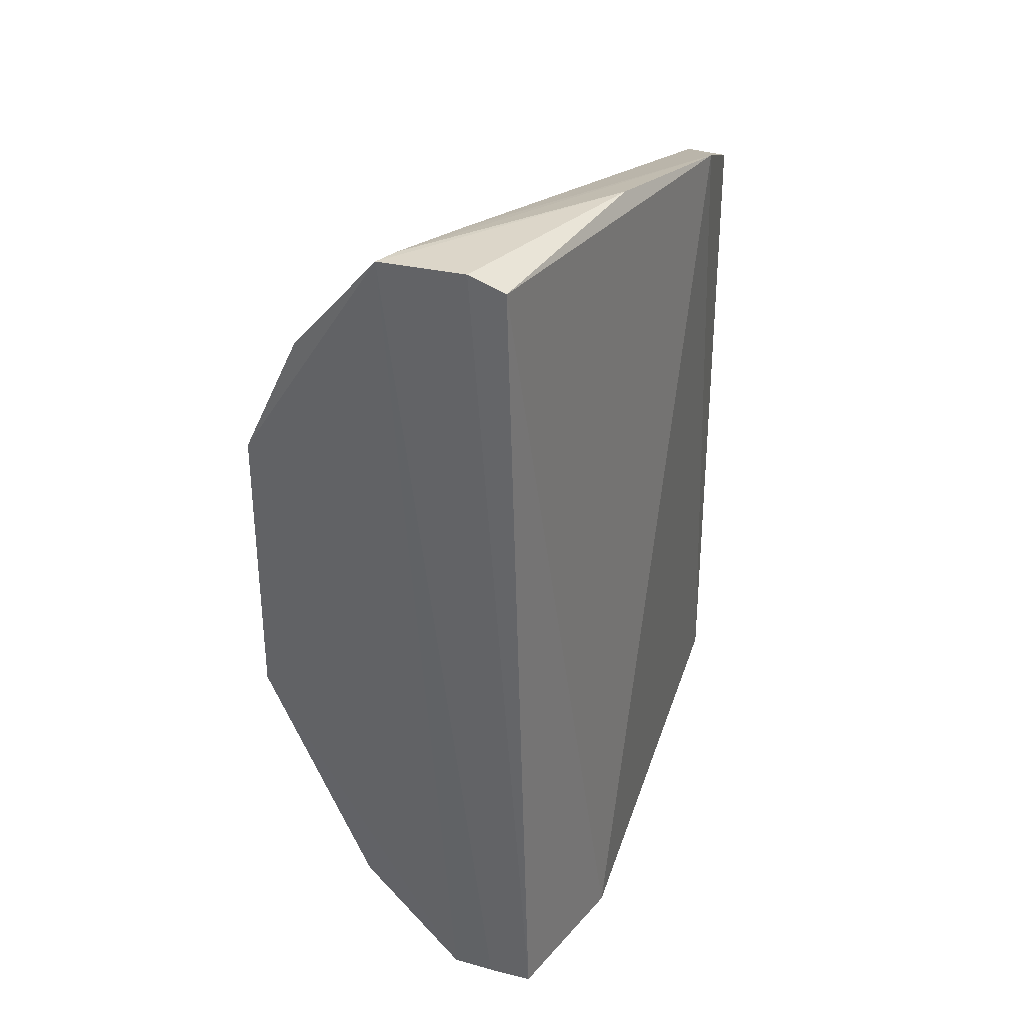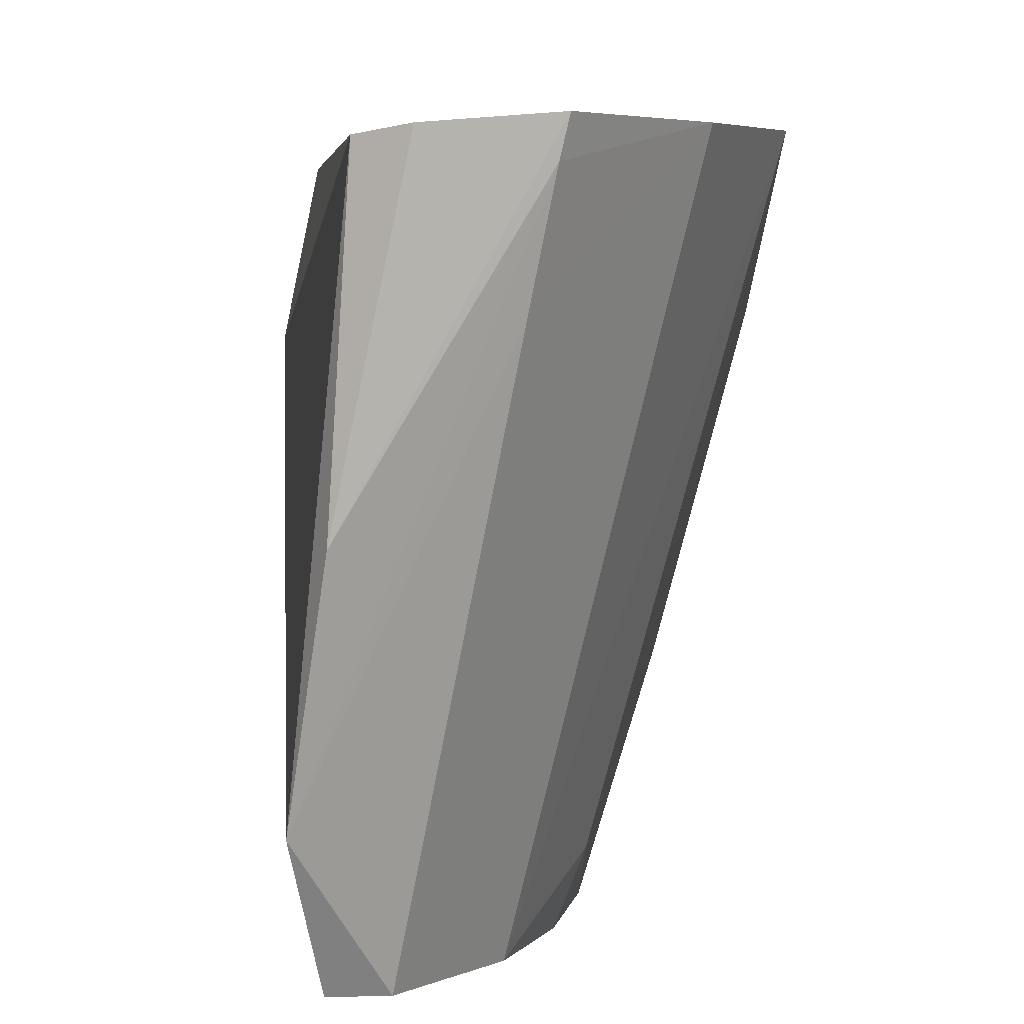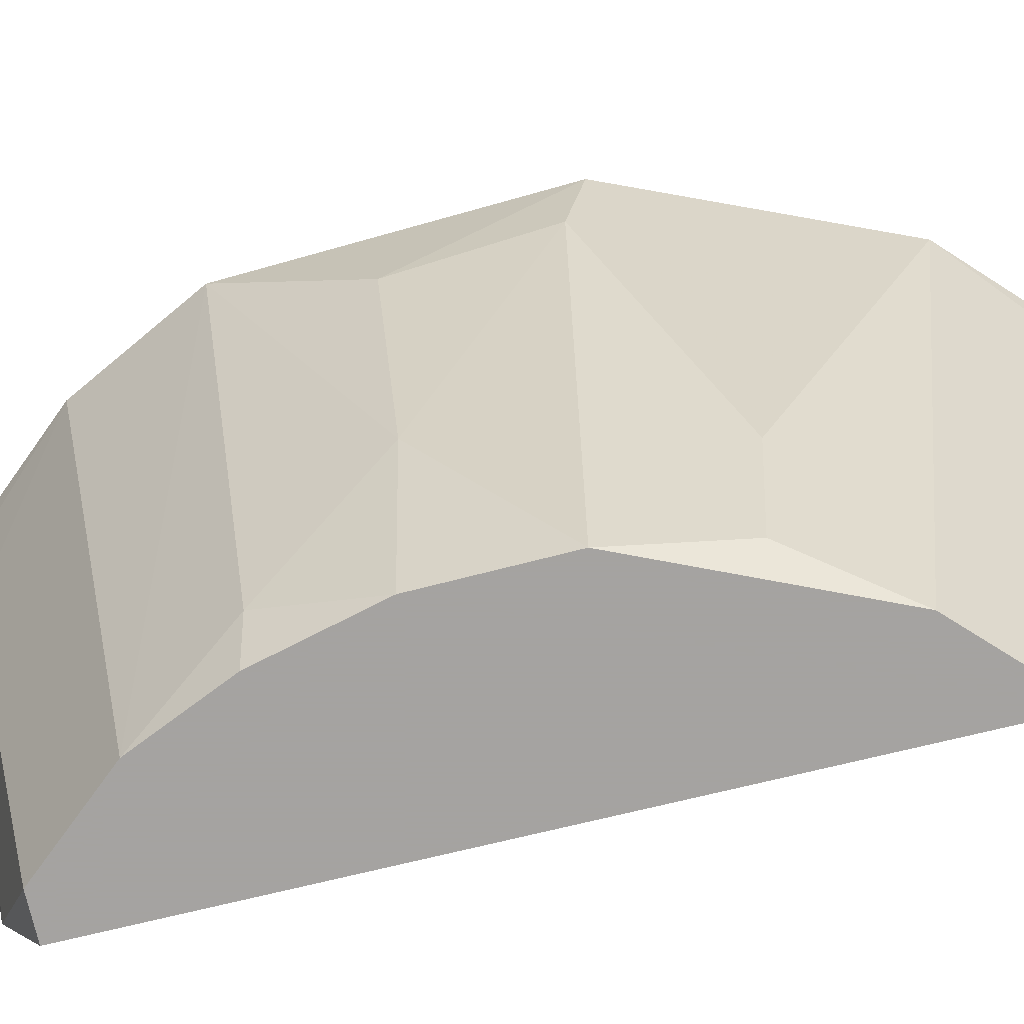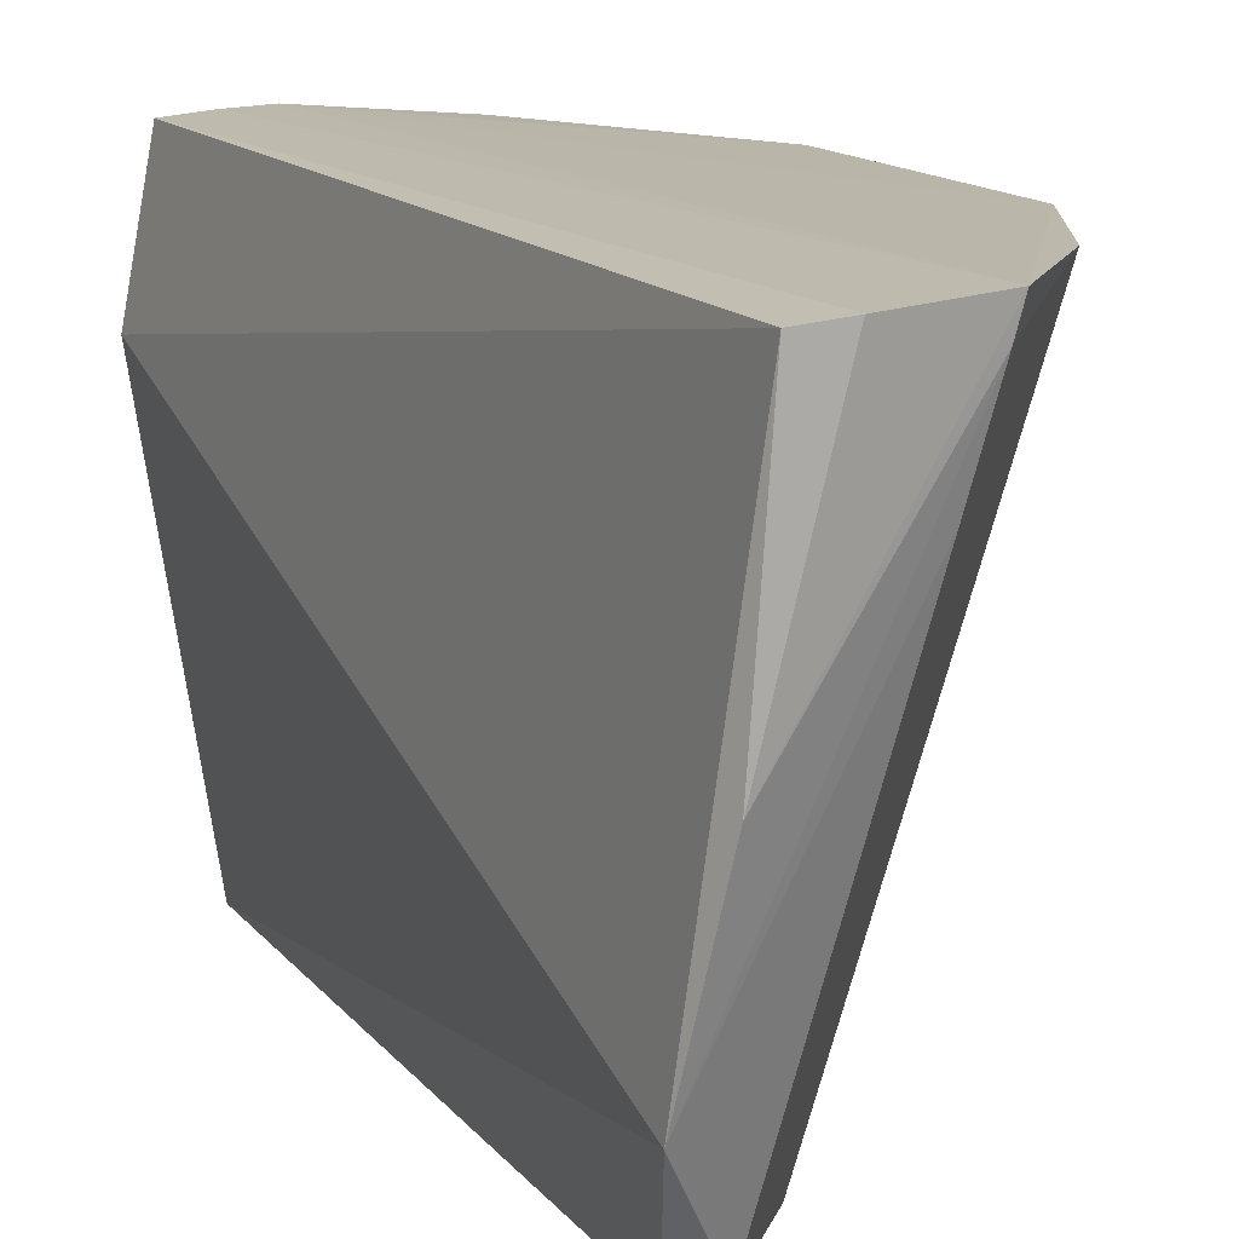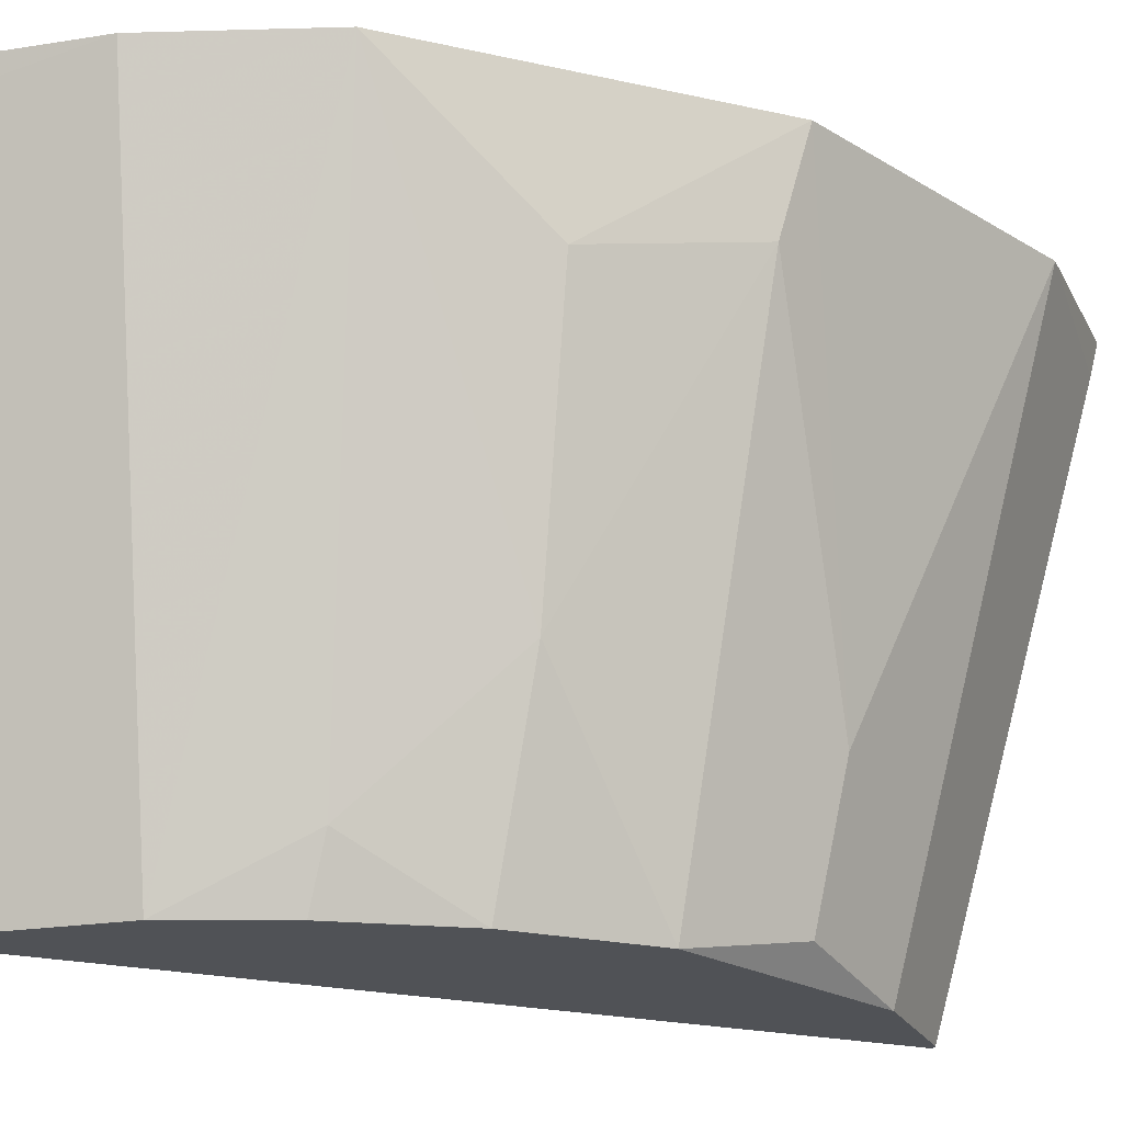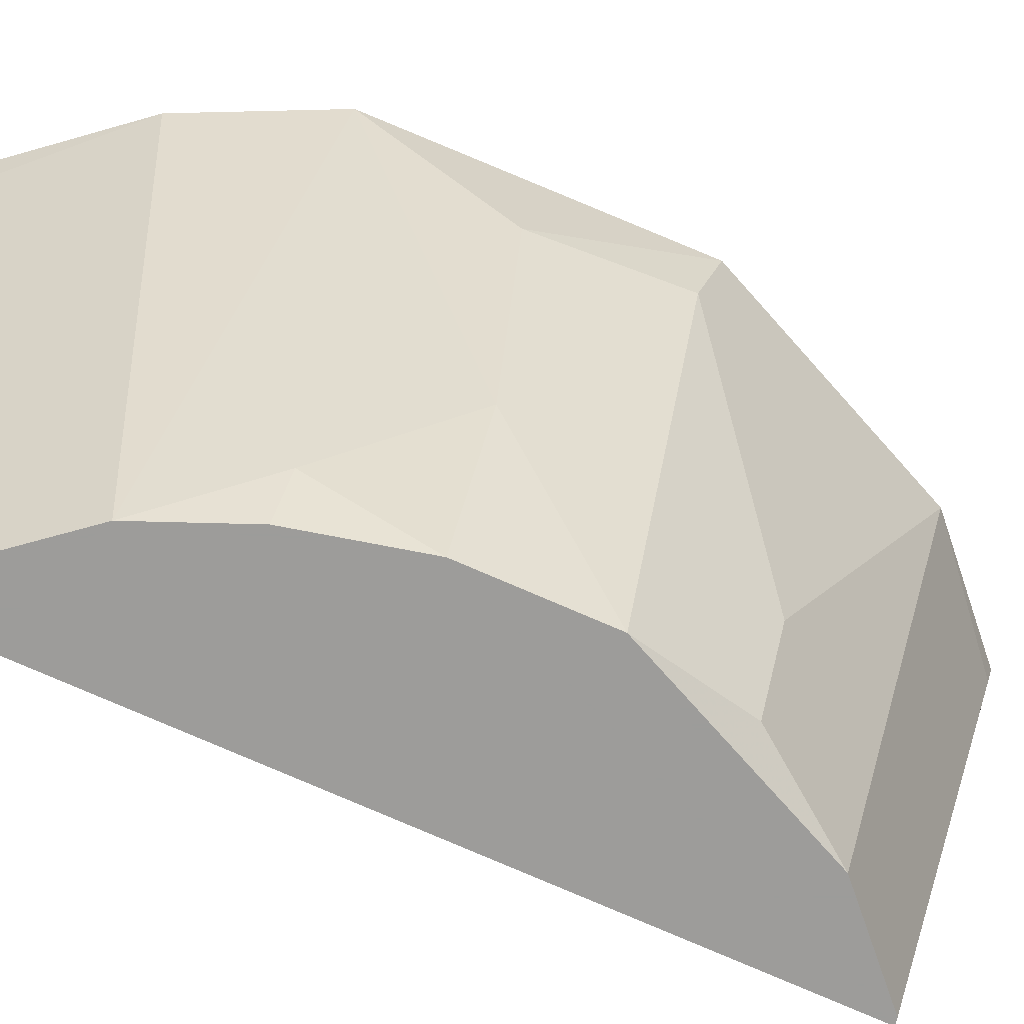
<metadata>
{"format":"obj","ext":"obj","renderer":"f3d","projection":"perspective","resolution":1024,"background":"white","views":[{"elev":36.7,"azim":25.4,"up":"+Y"},{"elev":4.9,"azim":177.0,"up":"+Z"},{"elev":-73.1,"azim":-75.5,"up":"+Z"},{"elev":14.2,"azim":156.3,"up":"+Z"},{"elev":-21.1,"azim":-112.9,"up":"+Z"},{"elev":-70.0,"azim":-114.0,"up":"+Z"}]}
</metadata>
<code>
v -0.1305 -0.2431 -0.2339
v -0.1313 -0.1876 -0.4995
v -0.1251 0.1925 -0.4455
v -0.2082 0.2173 -0.2304
v -0.2912 -0.06642 -0.2317
v -0.1452 0.2123 -0.237
v -0.1155 -0.2405 -0.3074
v -0.2329 -0.194 -0.2323
v -0.2255 0.01942 -0.4995
v -0.1378 0.2095 -0.3567
v -0.1633 0.2197 -0.2338
v -0.1764 -0.2464 -0.2312
v -0.1359 0.1666 -0.4995
v -0.2104 -0.1004 -0.4878
v -0.2879 0.09222 -0.2307
v -0.2049 0.216 -0.2447
v -0.1539 -0.2446 -0.232
v -0.1348 -0.1869 -0.4995
v -0.2256 -0.1075 -0.4263
v -0.2253 -0.04431 -0.4995
v -0.2847 0.01864 -0.291
v -0.1936 0.1216 -0.4995
v -0.157 0.1659 -0.4995
v -0.1756 -0.243 -0.2455
v -0.1767 -0.1475 -0.4995
v -0.2853 -0.05576 -0.2758
v -0.2528 0.01457 -0.412
v -0.2241 0.0732 -0.4719
v -0.2555 0.1608 -0.2311
v -0.1962 0.2076 -0.2897
v -0.2128 0.07529 -0.4995
f 7 2 3
f 7 6 1
f 7 3 6
f 10 6 3
f 11 1 6
f 11 10 4
f 11 6 10
f 12 5 8
f 12 7 1
f 13 3 2
f 13 2 9
f 15 12 4
f 15 5 12
f 16 10 3
f 16 4 10
f 17 11 4
f 17 1 11
f 17 12 1
f 17 4 12
f 18 2 7
f 18 9 2
f 19 14 8
f 19 8 5
f 20 9 18
f 21 5 15
f 22 13 9
f 23 3 13
f 23 13 22
f 24 12 8
f 24 18 7
f 24 7 12
f 25 8 14
f 25 20 18
f 25 14 20
f 25 24 8
f 25 18 24
f 26 19 5
f 26 5 21
f 26 20 14
f 26 14 19
f 27 21 15
f 27 9 20
f 27 26 21
f 27 20 26
f 28 15 22
f 28 27 15
f 28 9 27
f 29 22 15
f 29 15 4
f 29 4 16
f 29 23 22
f 30 16 3
f 30 3 23
f 30 29 16
f 30 23 29
f 31 28 22
f 31 22 9
f 31 9 28

</code>
